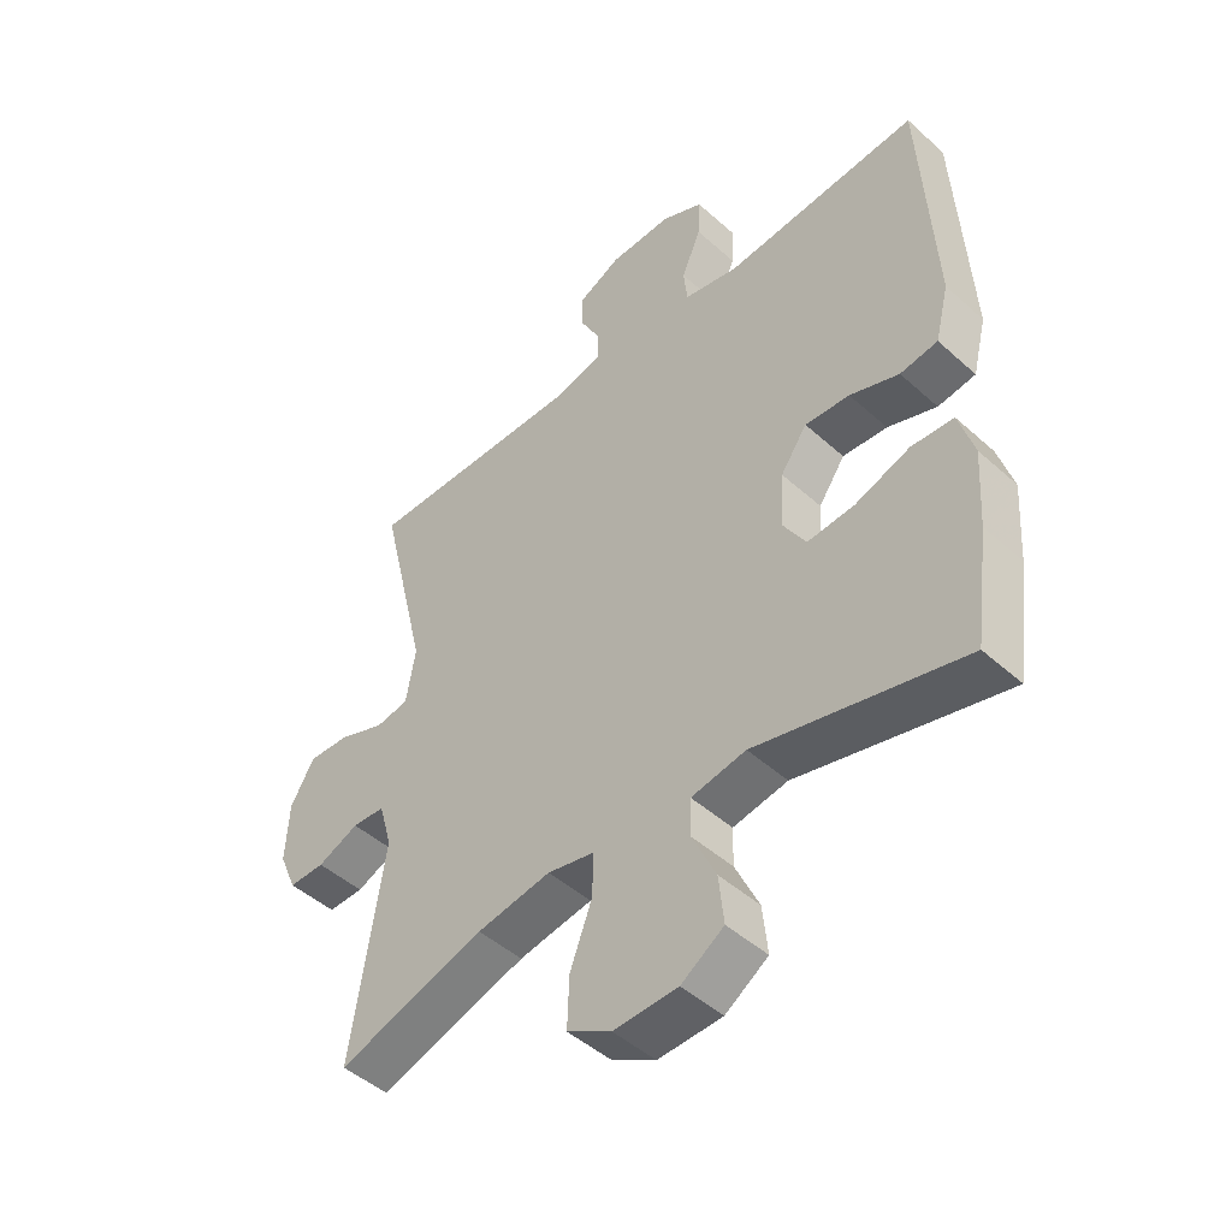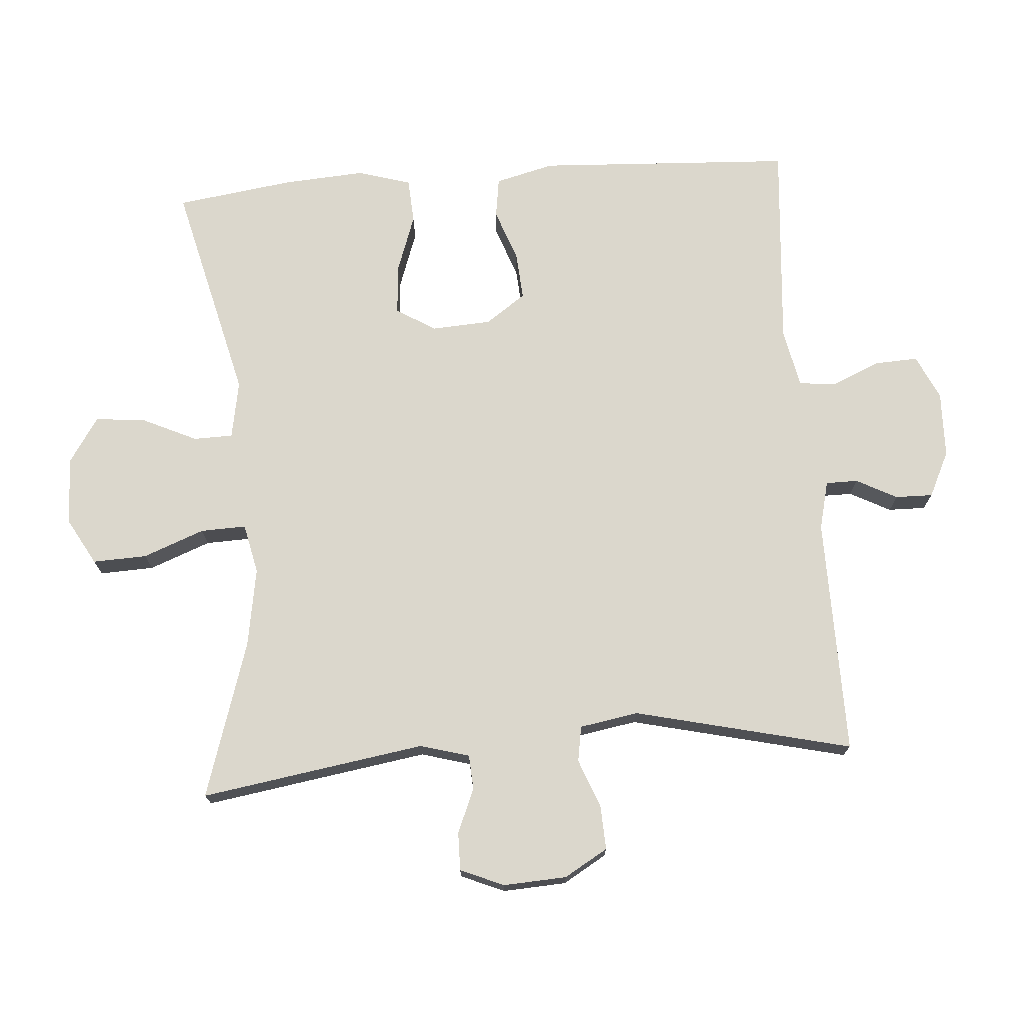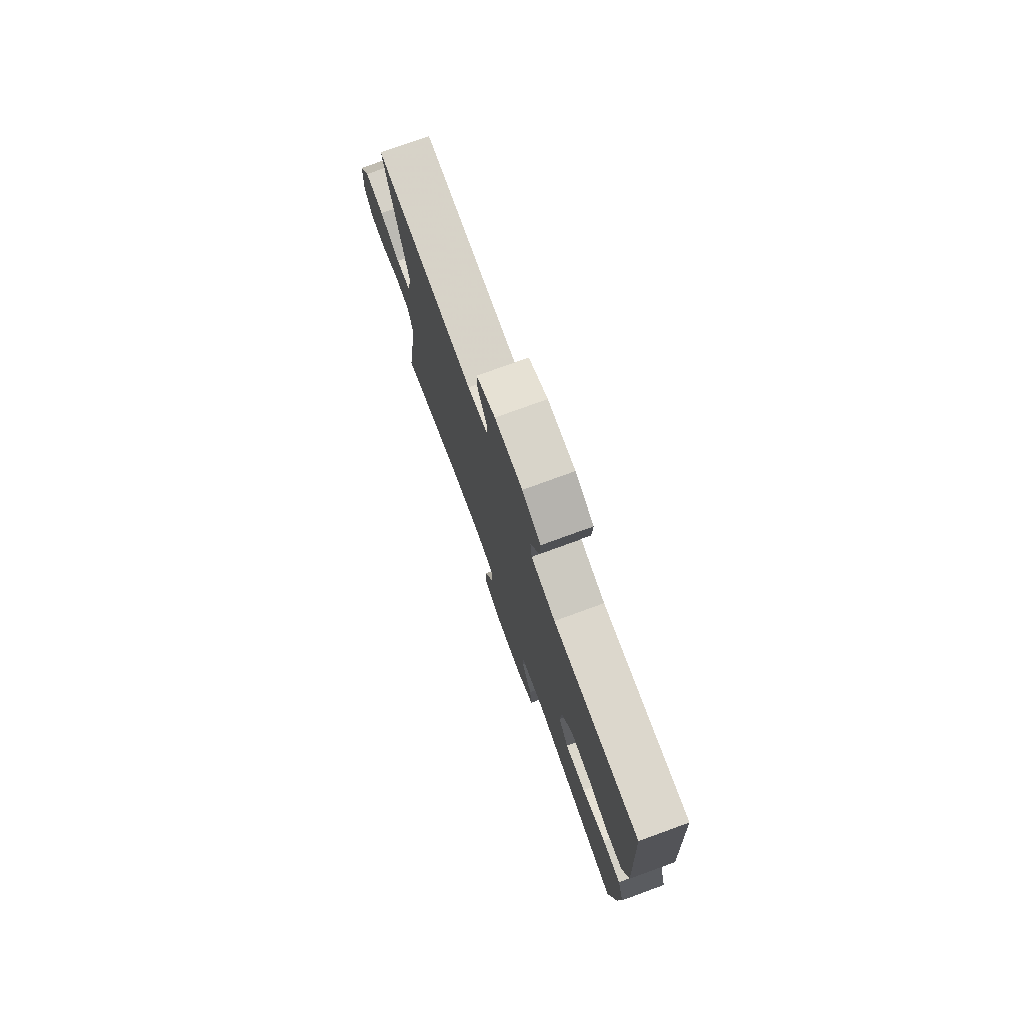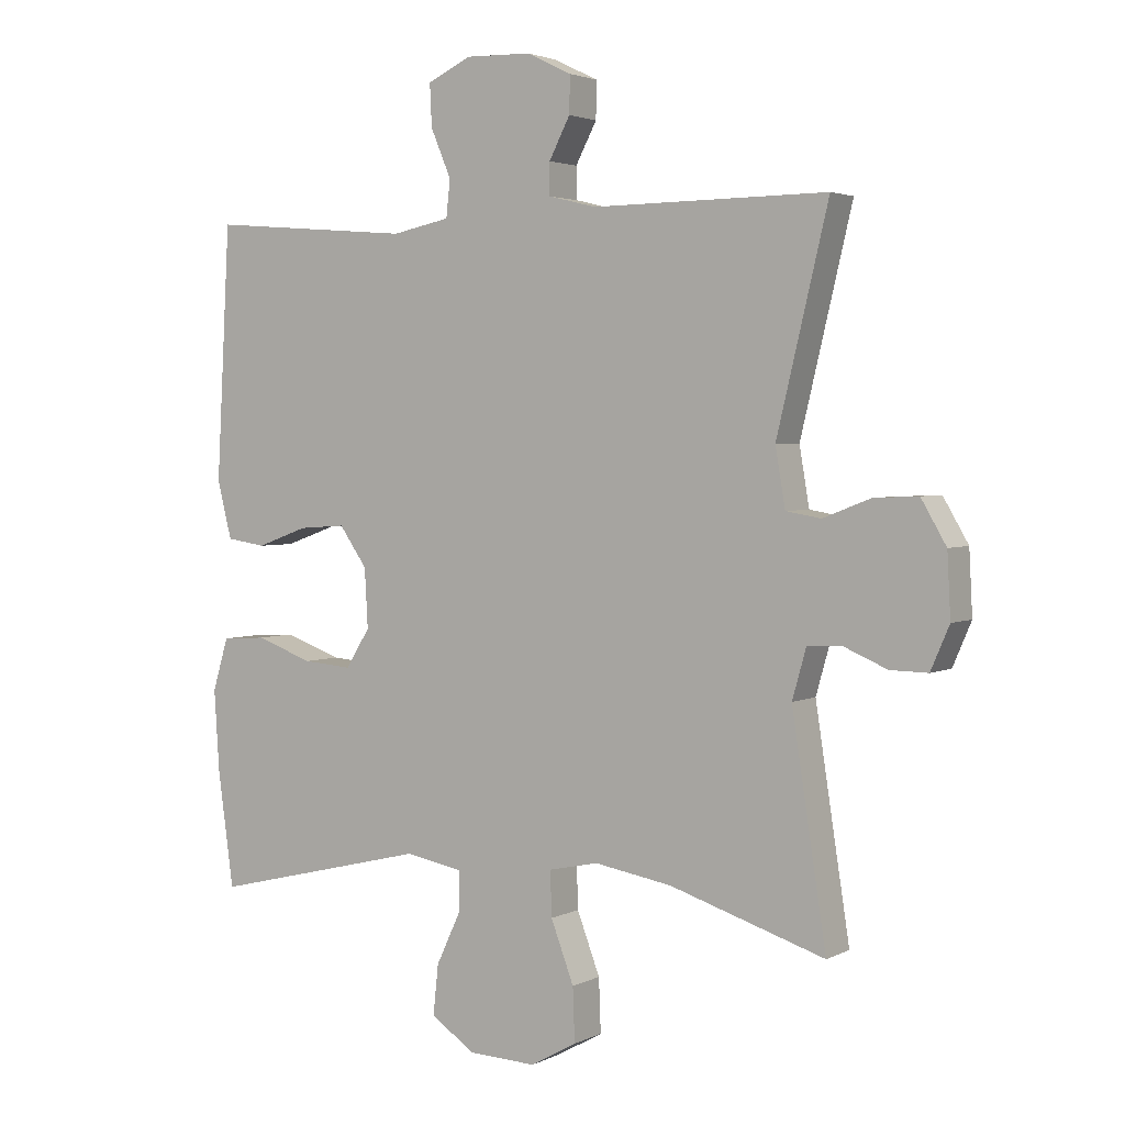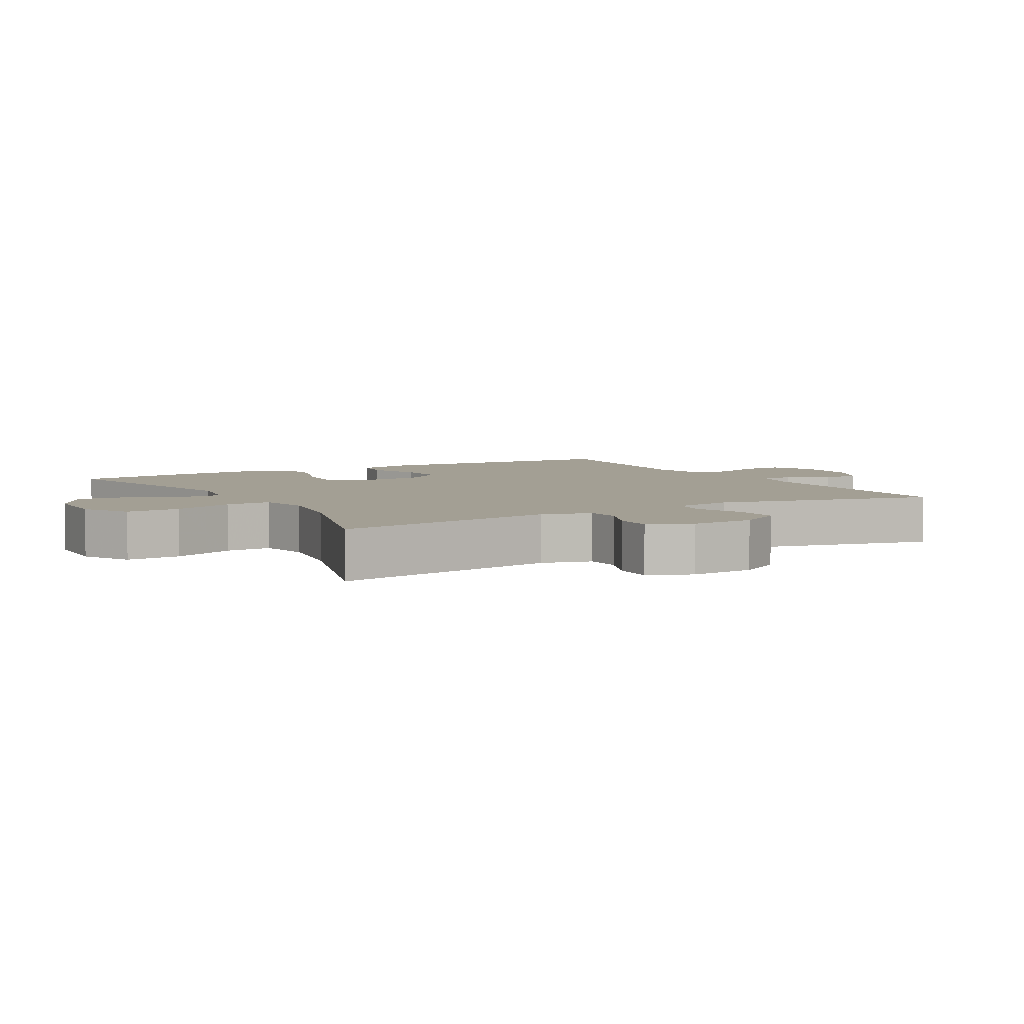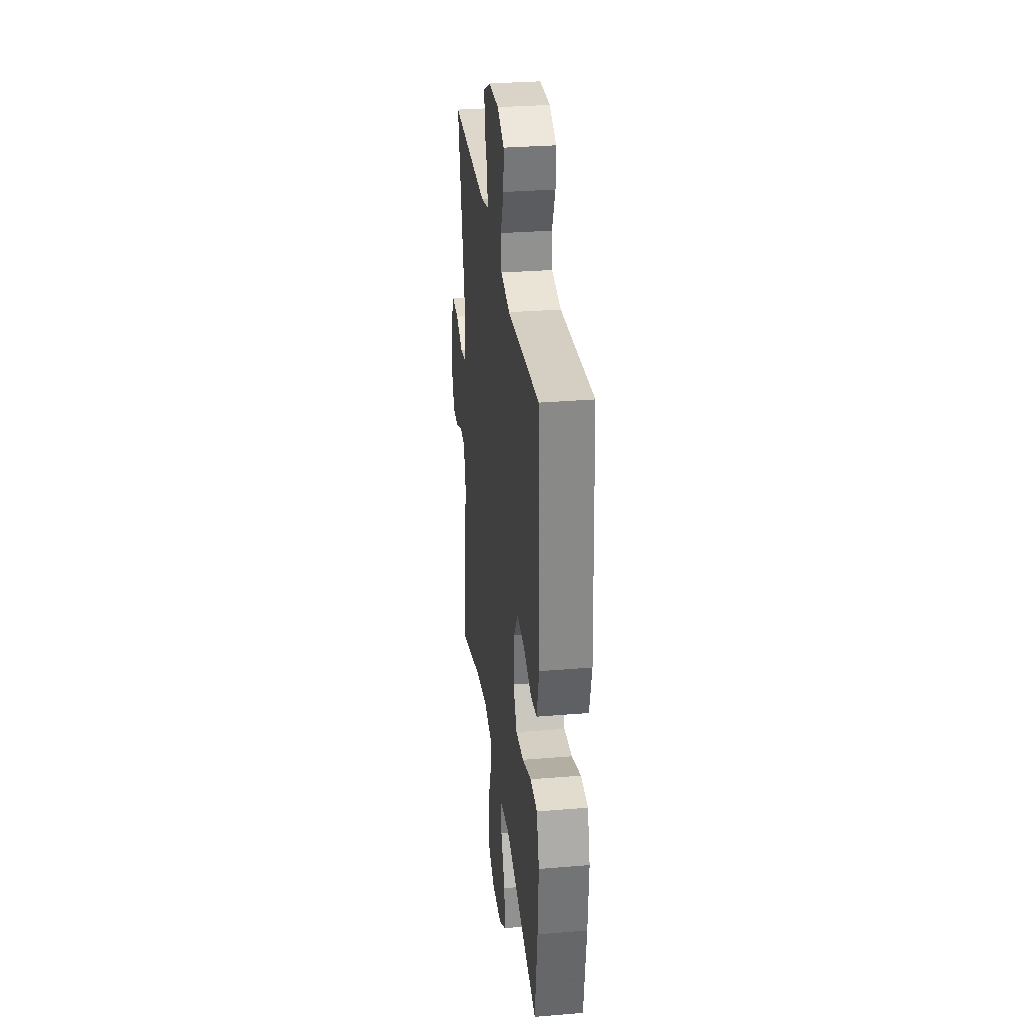
<metadata>
{"format":"obj","ext":"obj","renderer":"f3d","projection":"perspective","resolution":1024,"background":"white","views":[{"elev":-47.0,"azim":44.6,"up":"+Z"},{"elev":73.1,"azim":-94.4,"up":"+Y"},{"elev":76.9,"azim":70.0,"up":"+Z"},{"elev":3.0,"azim":-147.9,"up":"+Z"},{"elev":5.3,"azim":-120.1,"up":"+Y"},{"elev":30.6,"azim":83.2,"up":"+Z"}]}
</metadata>
<code>
v -0.5 0.07 -0.5
v -0.448 0.07 -0.164
v -0.469 0.07 -0.09
v -0.521 0.07 -0.087
v -0.587 0.07 -0.115
v -0.644 0.07 -0.116
v -0.672 0.07 -0.051
v -0.667 0.07 0.044
v -0.629 0.07 0.109
v -0.562 0.07 0.106
v -0.49 0.07 0.078
v -0.437 0.07 0.087
v -0.422 0.07 0.175
v -0.5 0.07 0.5
v -0.144 0.07 0.497
v -0.071 0.07 0.515
v -0.071 0.07 0.563
v -0.103 0.07 0.624
v -0.104 0.07 0.68
v -0.036 0.07 0.713
v 0.063 0.07 0.716
v 0.13 0.07 0.685
v 0.127 0.07 0.621
v 0.096 0.07 0.548
v 0.102 0.07 0.492
v 0.19 0.07 0.474
v 0.5 0.07 0.5
v 0.521 0.07 0.117
v 0.499 0.07 0.029
v 0.439 0.07 0.02
v 0.361 0.07 0.048
v 0.29 0.07 0.053
v 0.248 0.07 -0.007
v 0.243 0.07 -0.096
v 0.279 0.07 -0.155
v 0.354 0.07 -0.149
v 0.441 0.07 -0.118
v 0.508 0.07 -0.122
v 0.532 0.07 -0.202
v 0.524 0.07 -0.325
v 0.5 0.07 -0.5
v 0.17 0.07 -0.42
v 0.083 0.07 -0.436
v 0.082 0.07 -0.495
v 0.12 0.07 -0.576
v 0.128 0.07 -0.652
v 0.06 0.07 -0.697
v -0.042 0.07 -0.701
v -0.112 0.07 -0.662
v -0.109 0.07 -0.581
v -0.074 0.07 -0.489
v -0.072 0.07 -0.421
v -0.147 0.07 -0.405
v -0.265 0.07 -0.425
v -0.5 0 -0.5
v -0.448 0 -0.164
v -0.469 0 -0.09
v -0.521 0 -0.087
v -0.587 0 -0.115
v -0.644 0 -0.116
v -0.672 0 -0.051
v -0.667 0 0.044
v -0.629 0 0.109
v -0.562 0 0.106
v -0.49 0 0.078
v -0.437 0 0.087
v -0.422 0 0.175
v -0.5 0 0.5
v -0.144 0 0.497
v -0.071 0 0.515
v -0.071 0 0.563
v -0.103 0 0.624
v -0.104 0 0.68
v -0.036 0 0.713
v 0.063 0 0.716
v 0.13 0 0.685
v 0.127 0 0.621
v 0.096 0 0.548
v 0.102 0 0.492
v 0.19 0 0.474
v 0.5 0 0.5
v 0.521 0 0.117
v 0.499 0 0.029
v 0.439 0 0.02
v 0.361 0 0.048
v 0.29 0 0.053
v 0.248 0 -0.007
v 0.243 0 -0.096
v 0.279 0 -0.155
v 0.354 0 -0.149
v 0.441 0 -0.118
v 0.508 0 -0.122
v 0.532 0 -0.202
v 0.524 0 -0.325
v 0.5 0 -0.5
v 0.17 0 -0.42
v 0.083 0 -0.436
v 0.082 0 -0.495
v 0.12 0 -0.576
v 0.128 0 -0.652
v 0.06 0 -0.697
v -0.042 0 -0.701
v -0.112 0 -0.662
v -0.109 0 -0.581
v -0.074 0 -0.489
v -0.072 0 -0.421
v -0.147 0 -0.405
v -0.265 0 -0.425
f 48 49 50 51
f 48 51 52
f 47 48 52
f 44 45 46 47
f 43 44 47 52
f 42 43 52 53
f 40 41 42
f 39 40 42 53
f 36 37 38 39
f 35 36 39 53
f 28 29 30 31
f 26 27 28 31
f 25 26 31 32
f 21 22 23 24
f 21 24 25
f 20 21 25
f 17 18 19 20
f 16 17 20 25
f 15 16 25 32
f 13 14 15 32
f 8 9 10 11
f 8 11 12
f 7 8 12
f 4 5 6 7
f 3 4 7 12
f 2 3 12
f 54 1 2
f 34 35 53 54
f 33 34 54 2
f 13 32 33
f 2 12 13 33
f 105 104 103 102
f 106 105 102
f 106 102 101
f 101 100 99 98
f 106 101 98 97
f 107 106 97 96
f 96 95 94
f 107 96 94 93
f 93 92 91 90
f 107 93 90 89
f 85 84 83 82
f 85 82 81 80
f 86 85 80 79
f 78 77 76 75
f 79 78 75
f 79 75 74
f 74 73 72 71
f 79 74 71 70
f 86 79 70 69
f 86 69 68 67
f 65 64 63 62
f 66 65 62
f 66 62 61
f 61 60 59 58
f 66 61 58 57
f 66 57 56
f 56 55 108
f 108 107 89 88
f 56 108 88 87
f 87 86 67
f 87 67 66 56
f 1 55 56 2
f 2 56 57 3
f 3 57 58 4
f 4 58 59 5
f 5 59 60 6
f 6 60 61 7
f 7 61 62 8
f 8 62 63 9
f 9 63 64 10
f 10 64 65 11
f 11 65 66 12
f 12 66 67 13
f 13 67 68 14
f 14 68 69 15
f 15 69 70 16
f 16 70 71 17
f 17 71 72 18
f 18 72 73 19
f 19 73 74 20
f 20 74 75 21
f 21 75 76 22
f 22 76 77 23
f 23 77 78 24
f 24 78 79 25
f 25 79 80 26
f 26 80 81 27
f 27 81 82 28
f 28 82 83 29
f 29 83 84 30
f 30 84 85 31
f 31 85 86 32
f 32 86 87 33
f 33 87 88 34
f 34 88 89 35
f 35 89 90 36
f 36 90 91 37
f 37 91 92 38
f 38 92 93 39
f 39 93 94 40
f 40 94 95 41
f 41 95 96 42
f 42 96 97 43
f 43 97 98 44
f 44 98 99 45
f 45 99 100 46
f 46 100 101 47
f 47 101 102 48
f 48 102 103 49
f 49 103 104 50
f 50 104 105 51
f 51 105 106 52
f 52 106 107 53
f 53 107 108 54
f 54 108 55 1

</code>
